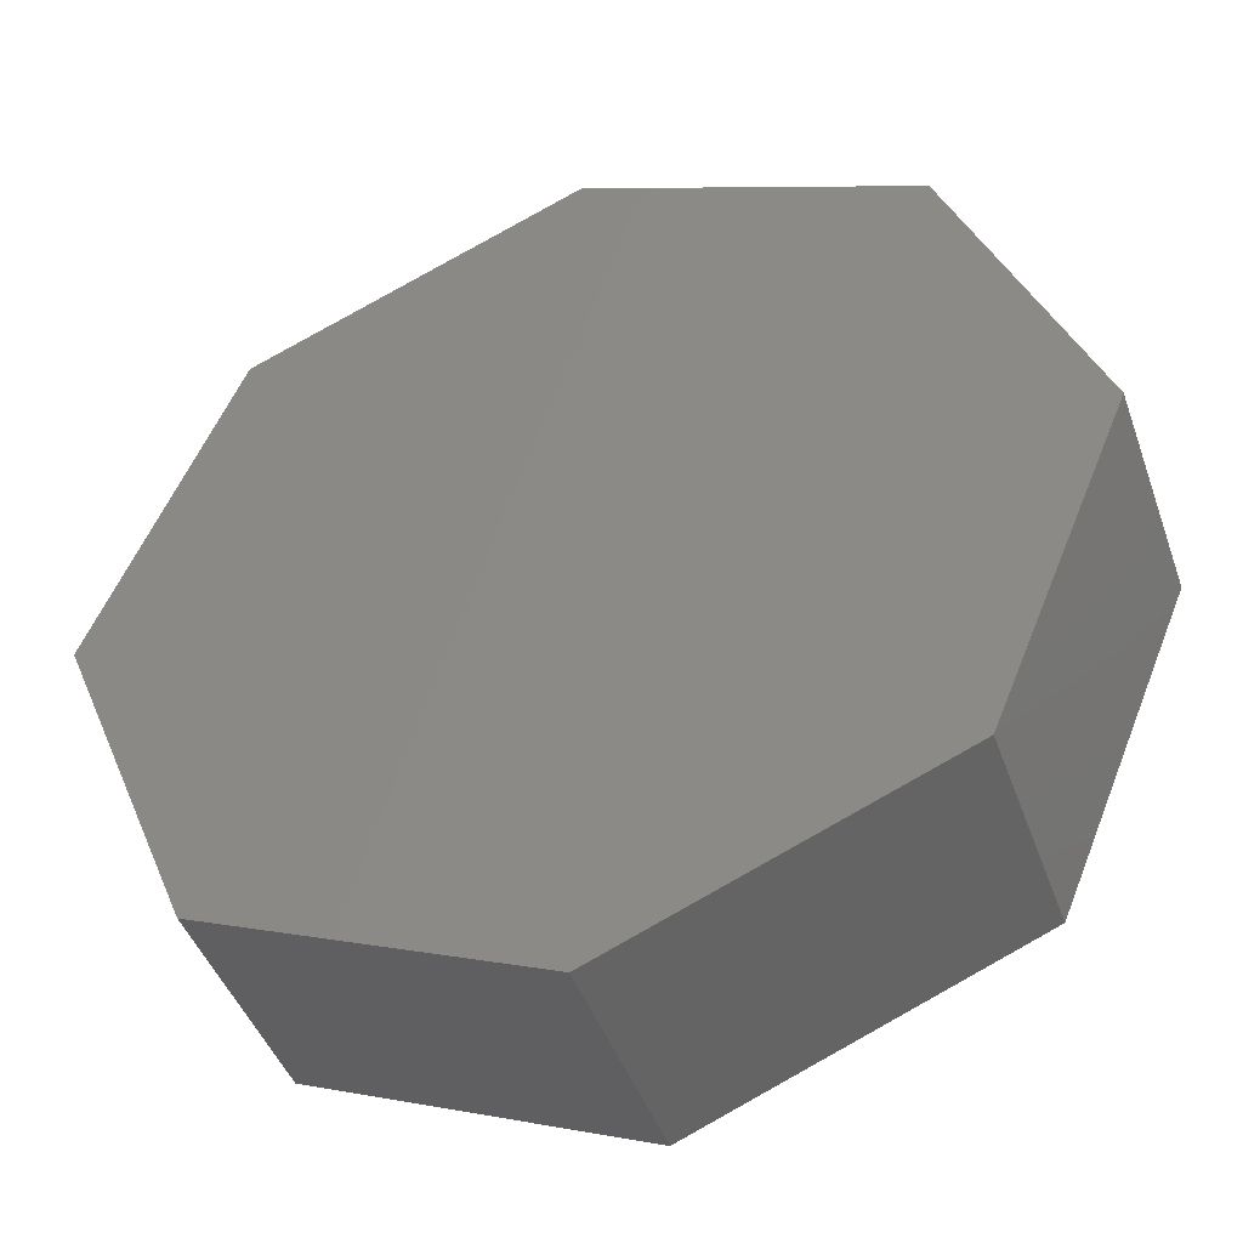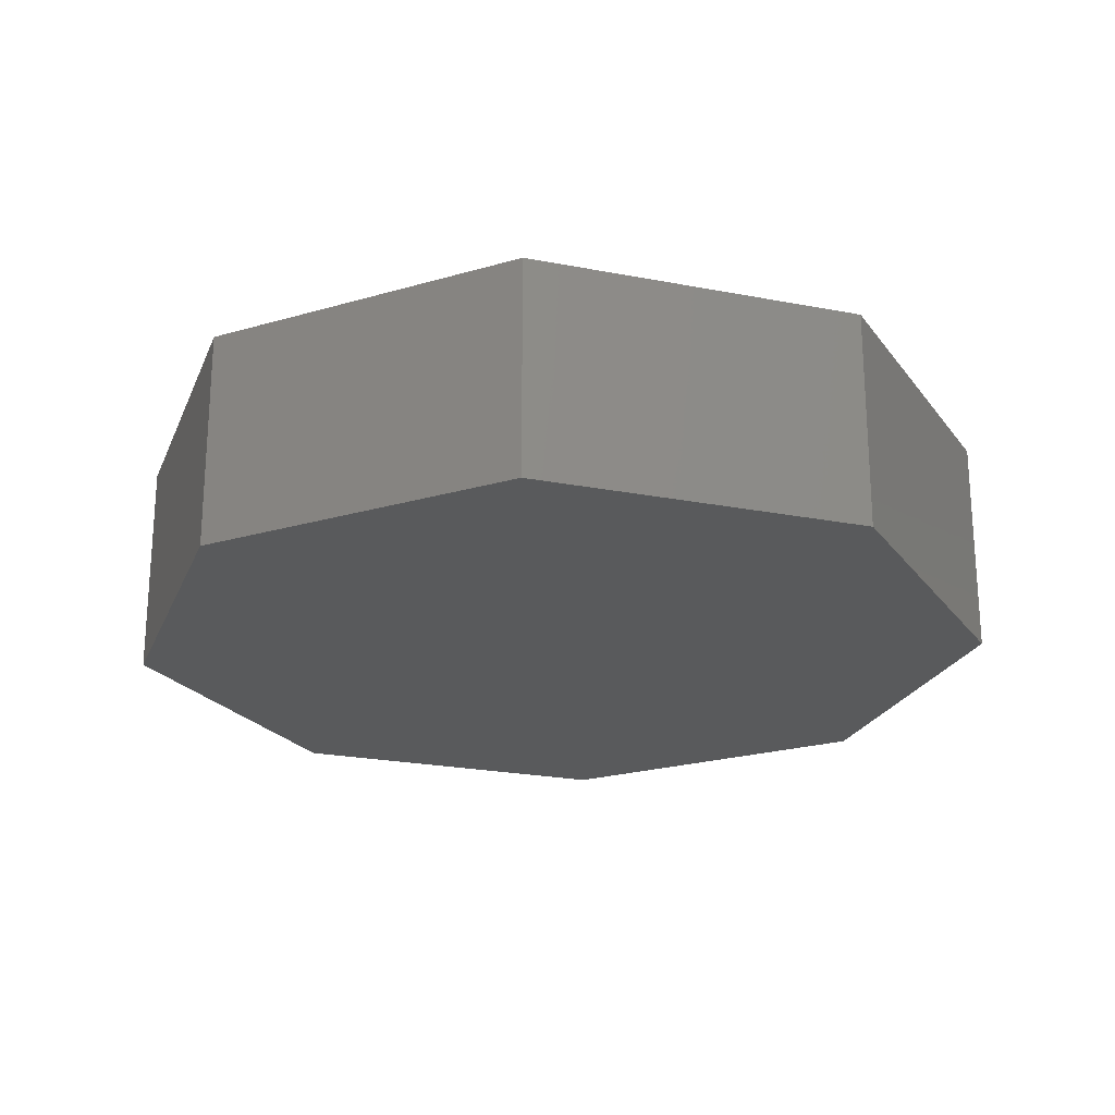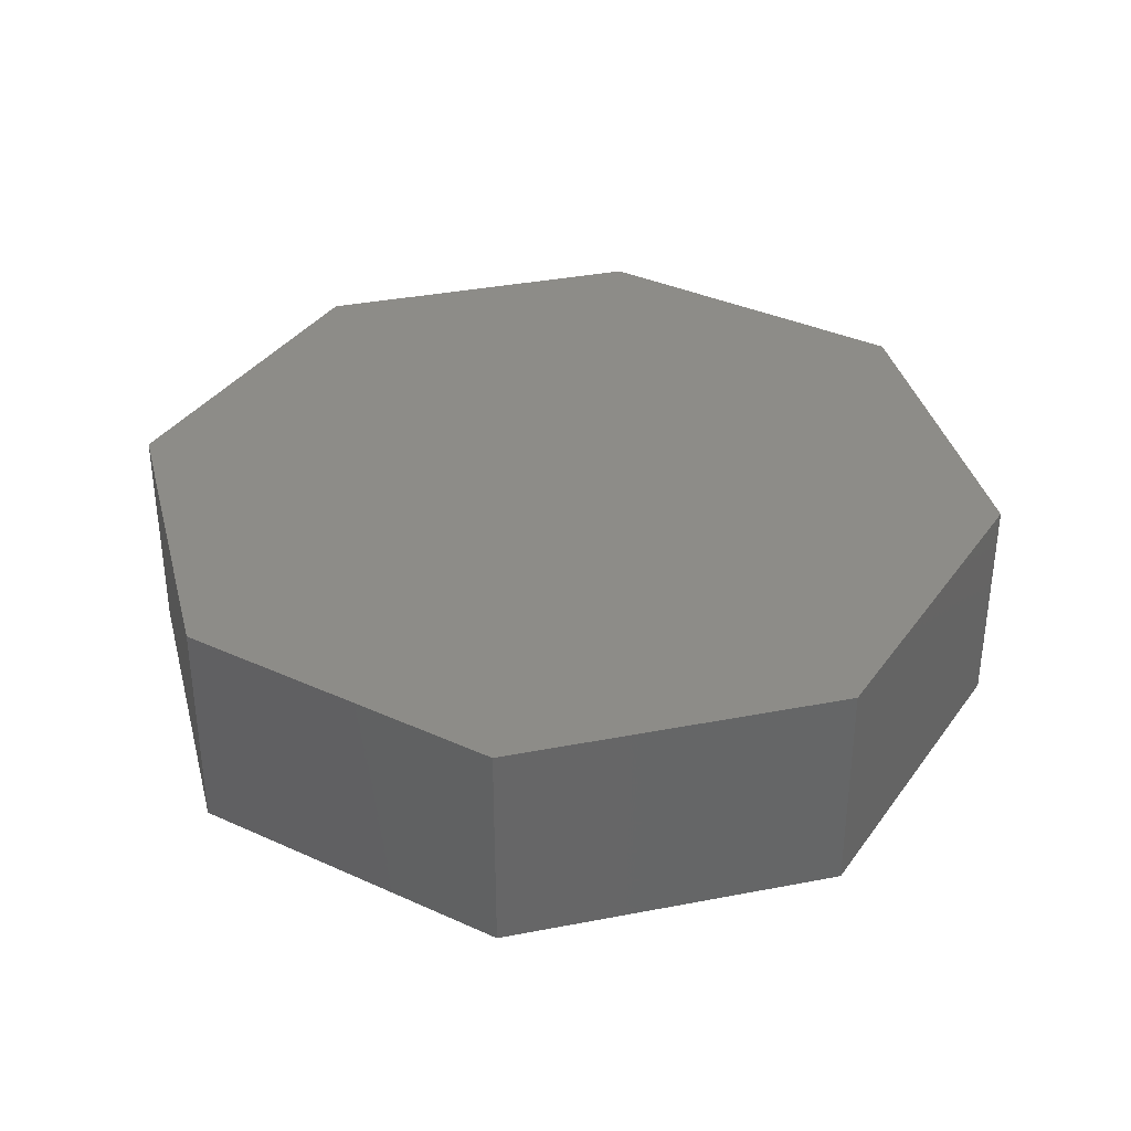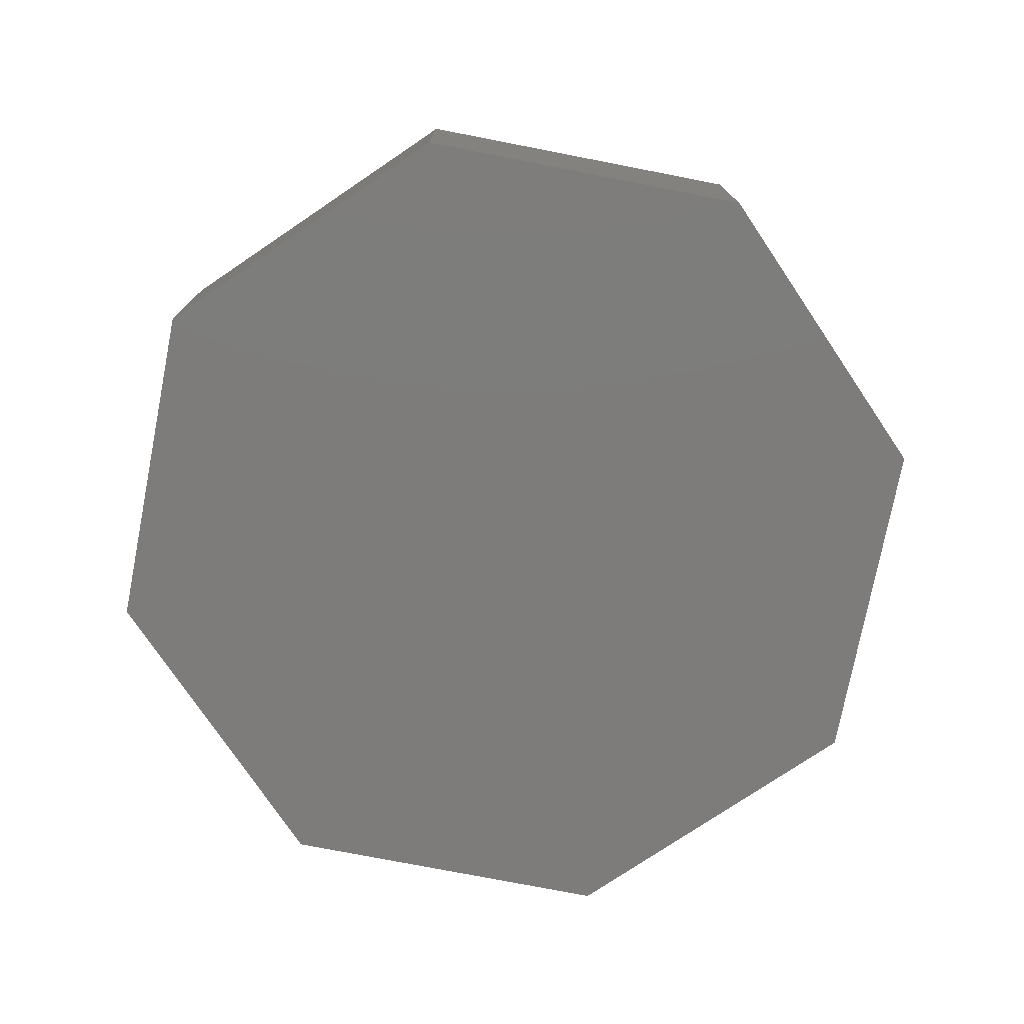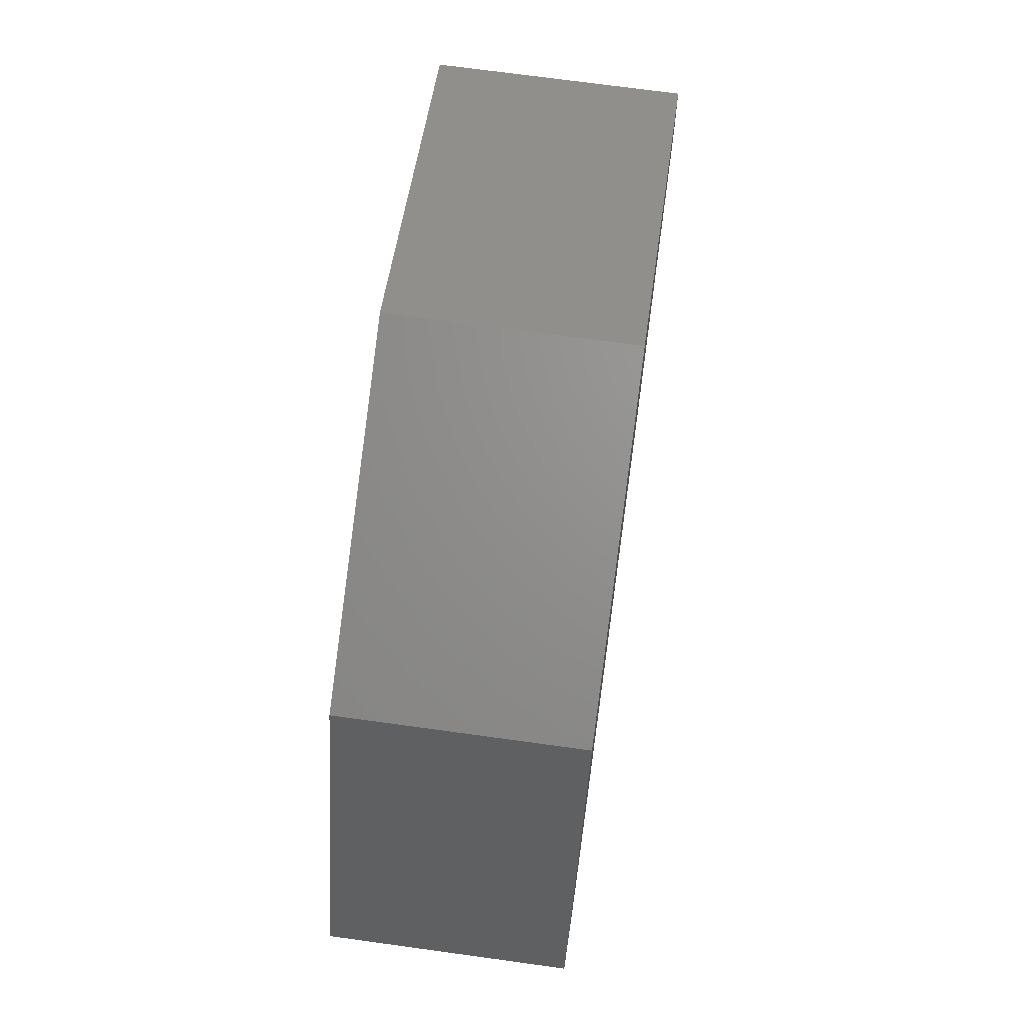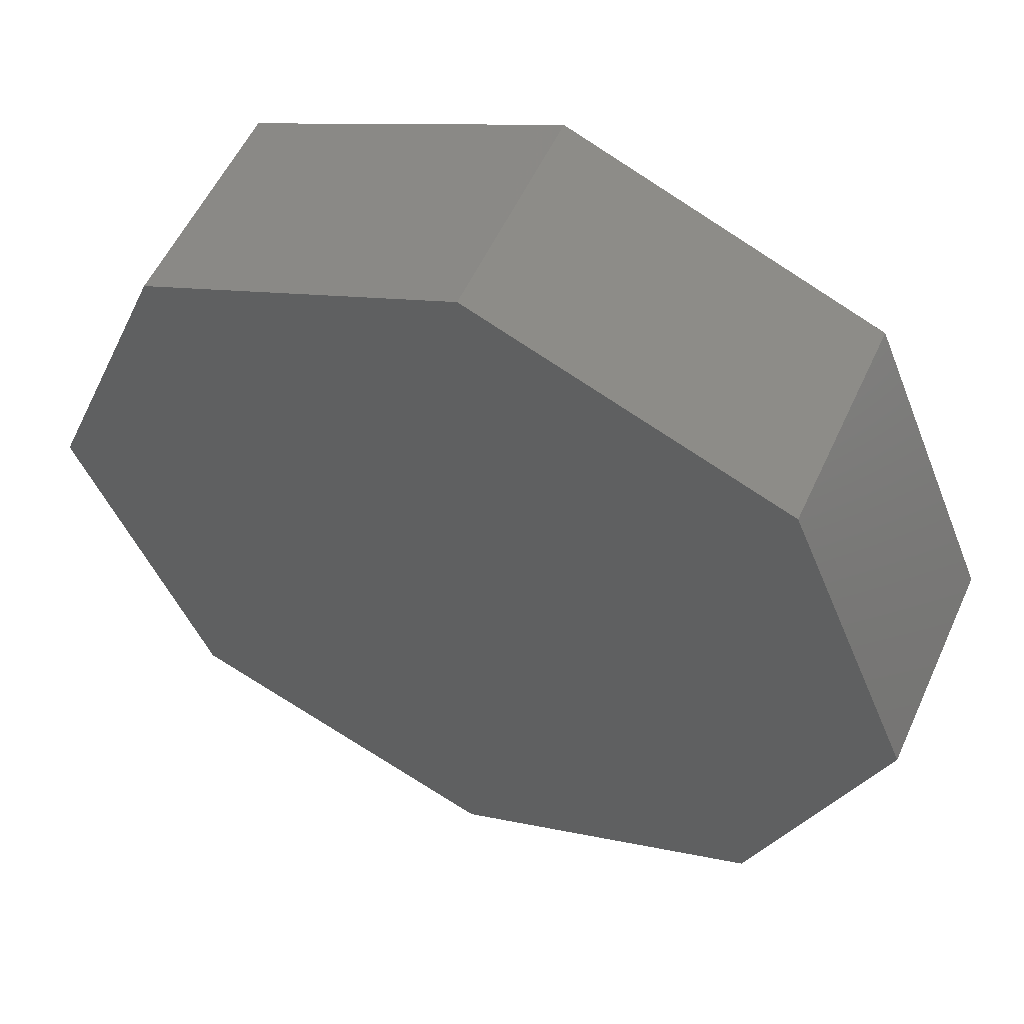
<metadata>
{"format":"stl","ext":"stl","renderer":"f3d","projection":"perspective","resolution":1024,"background":"white","views":[{"elev":-44.4,"azim":-161.0,"up":"+Y"},{"elev":-22.9,"azim":139.1,"up":"+Z"},{"elev":36.1,"azim":-126.7,"up":"+Z"},{"elev":-76.0,"azim":-123.5,"up":"+Z"},{"elev":70.0,"azim":-82.1,"up":"+Y"},{"elev":54.7,"azim":-155.8,"up":"+Y"}]}
</metadata>
<code>
# stl→obj: 16 verts, 28 faces
v 7.071 7.071 5
v 10 0 5
v 10 0 0
v 7.071 7.071 0
v 6.123e-16 10 0
v 6.123e-16 10 5
v -7.071 7.071 5
v -7.071 7.071 0
v -10 1.225e-15 0
v -10 1.225e-15 5
v -7.071 -7.071 0
v -7.071 -7.071 5
v -1.837e-15 -10 5
v -1.837e-15 -10 0
v 7.071 -7.071 0
v 7.071 -7.071 5
f 1 2 3
f 4 1 3
f 5 1 4
f 5 6 1
f 7 6 5
f 8 7 5
f 9 7 8
f 9 10 7
f 11 10 9
f 11 12 10
f 13 12 11
f 14 13 11
f 15 13 14
f 15 16 13
f 3 16 15
f 3 2 16
f 8 11 9
f 5 14 11
f 5 11 8
f 4 15 14
f 4 3 15
f 4 14 5
f 7 10 12
f 6 12 13
f 6 7 12
f 1 13 16
f 1 16 2
f 1 6 13

</code>
